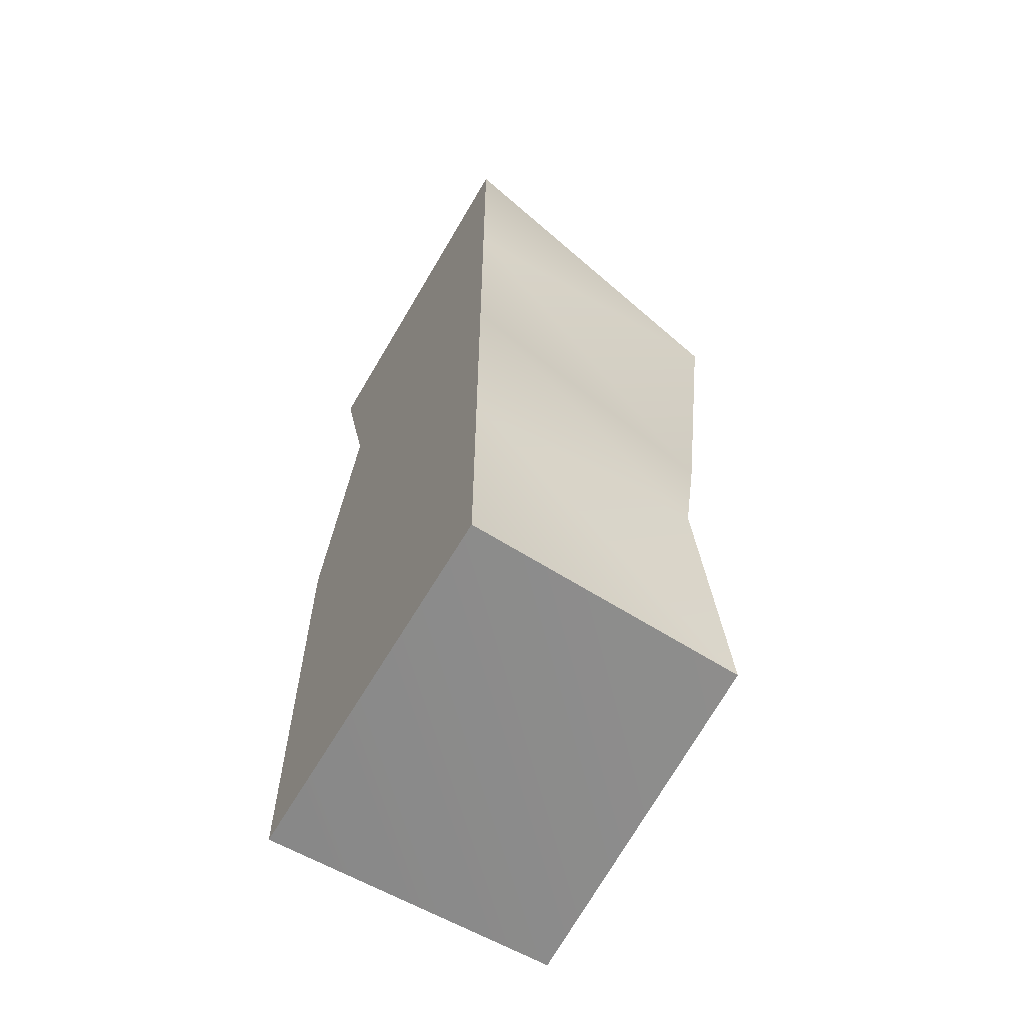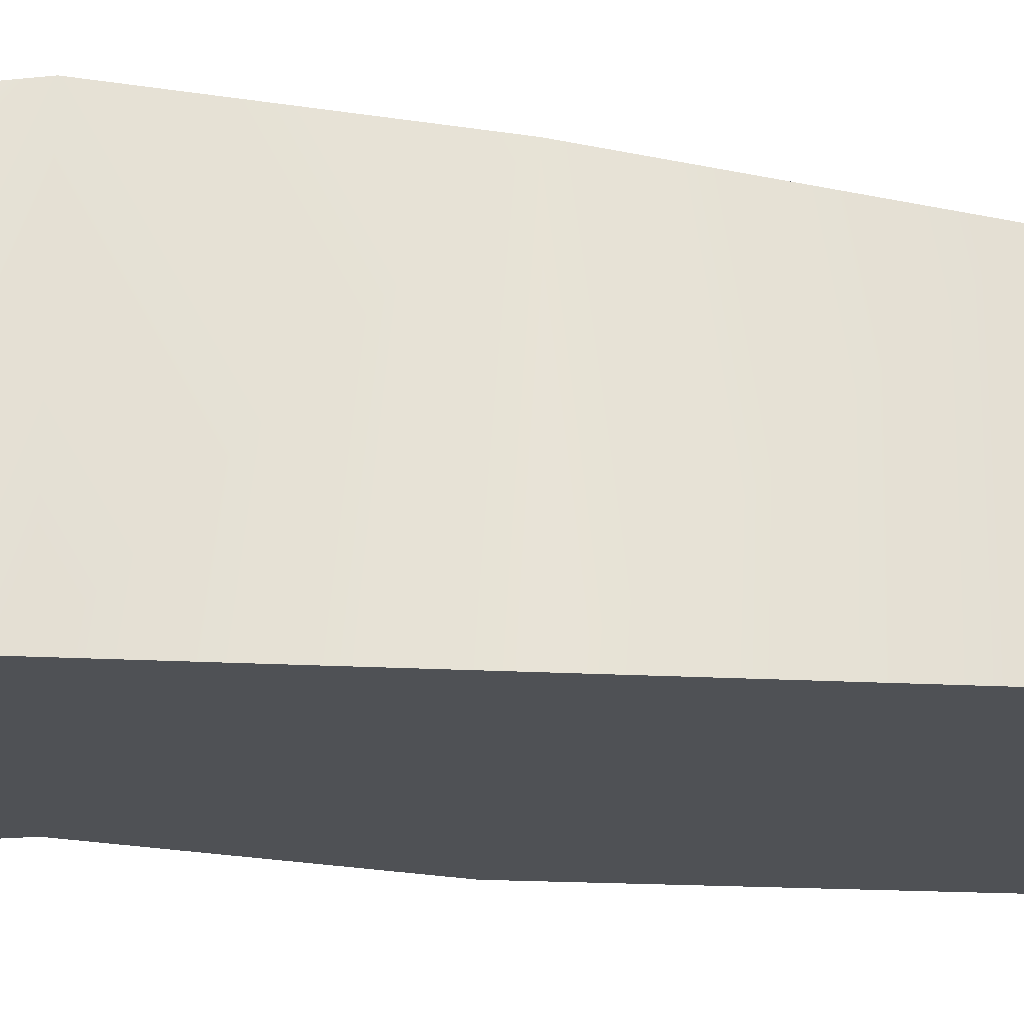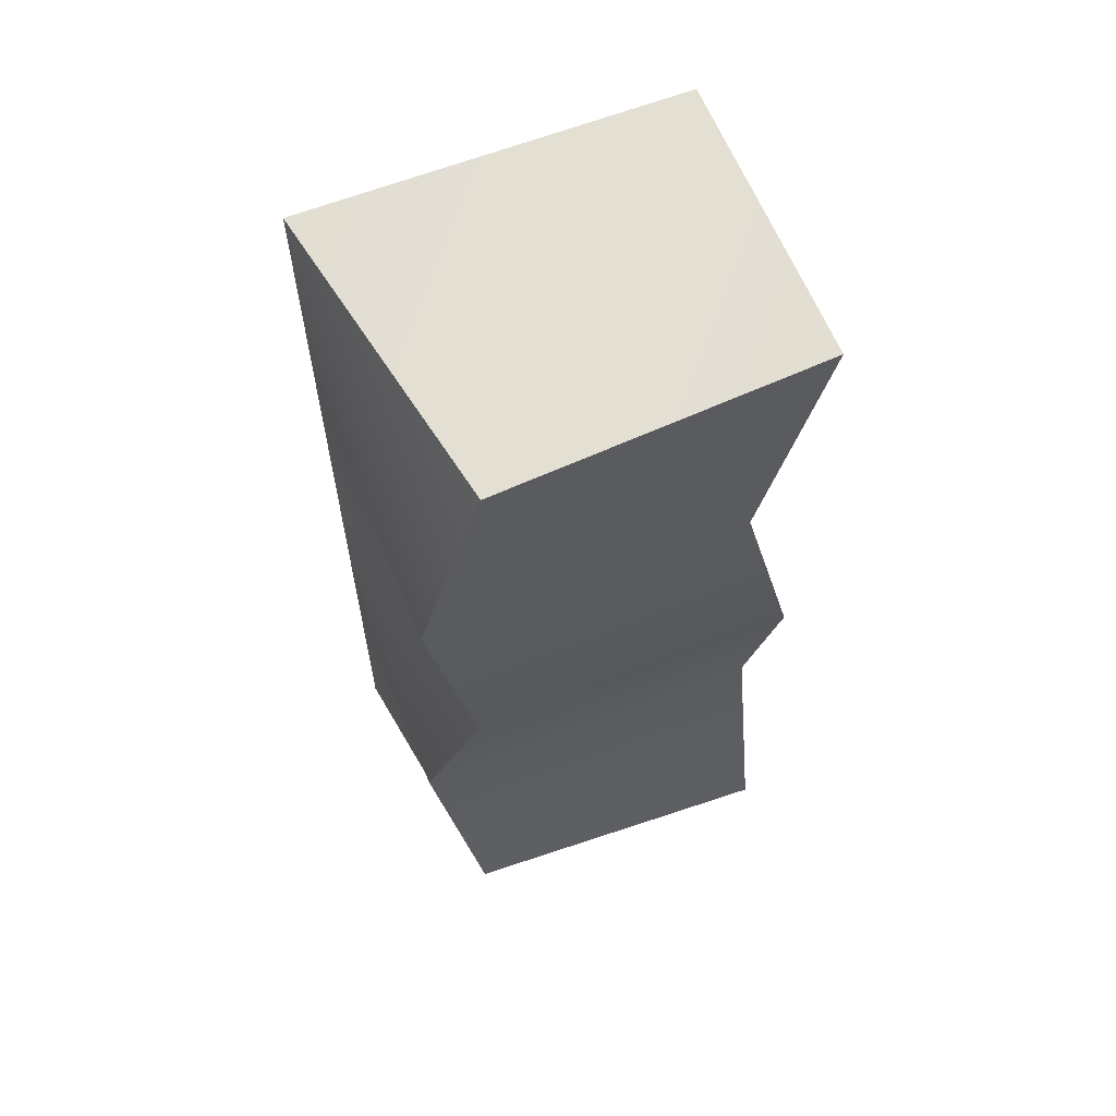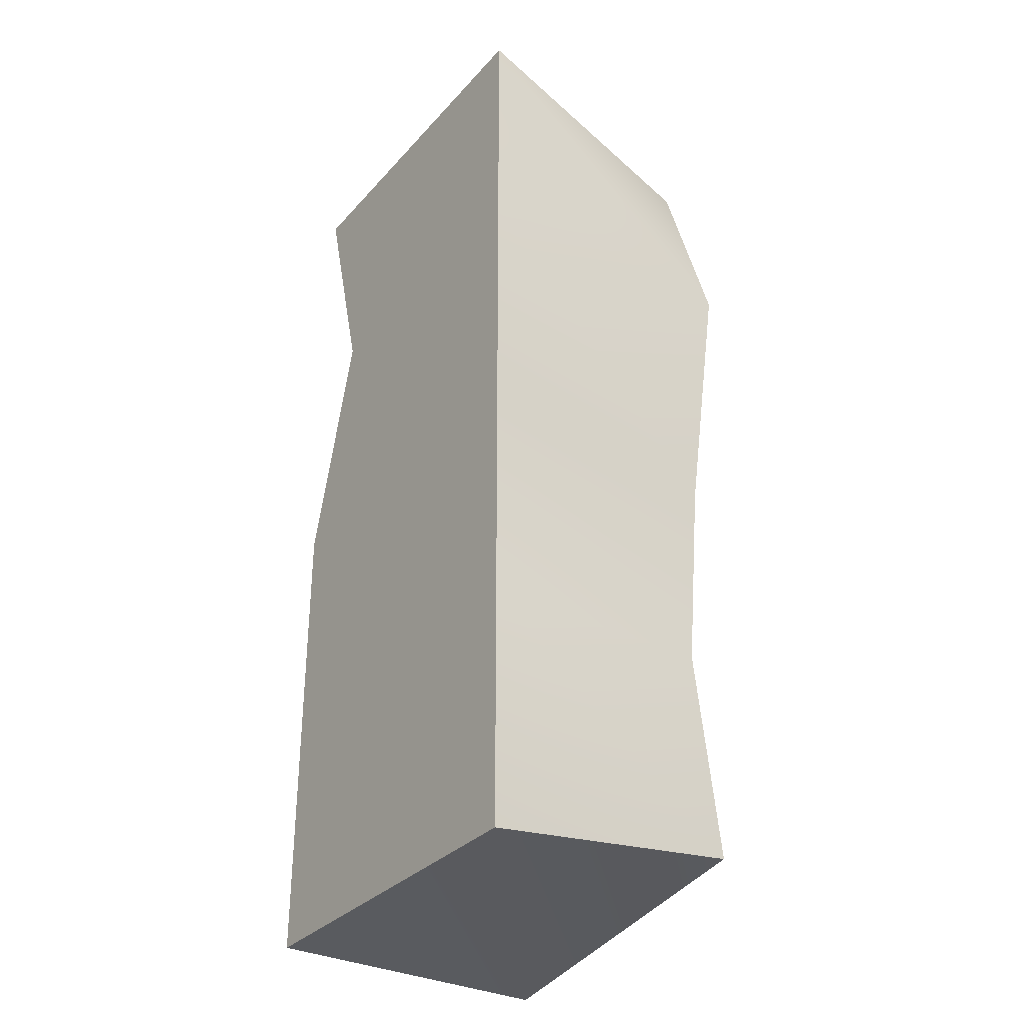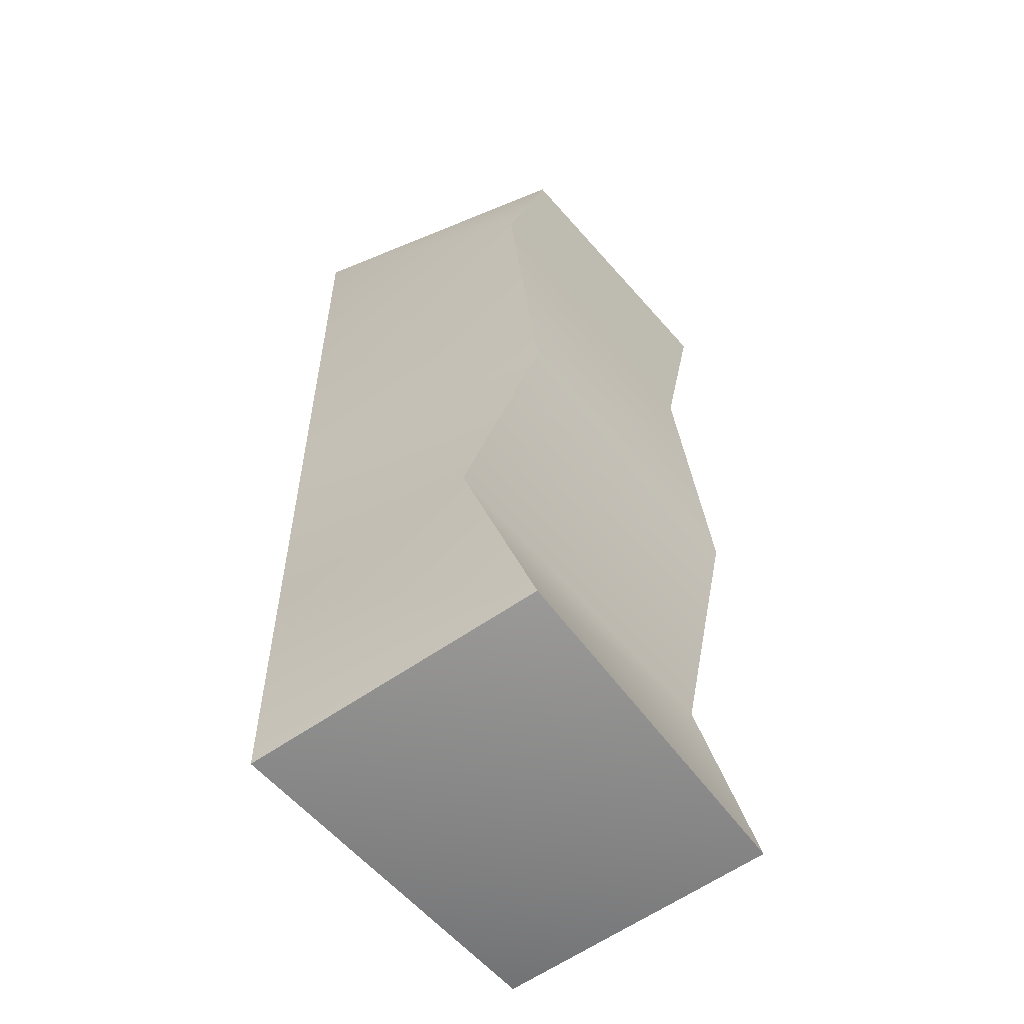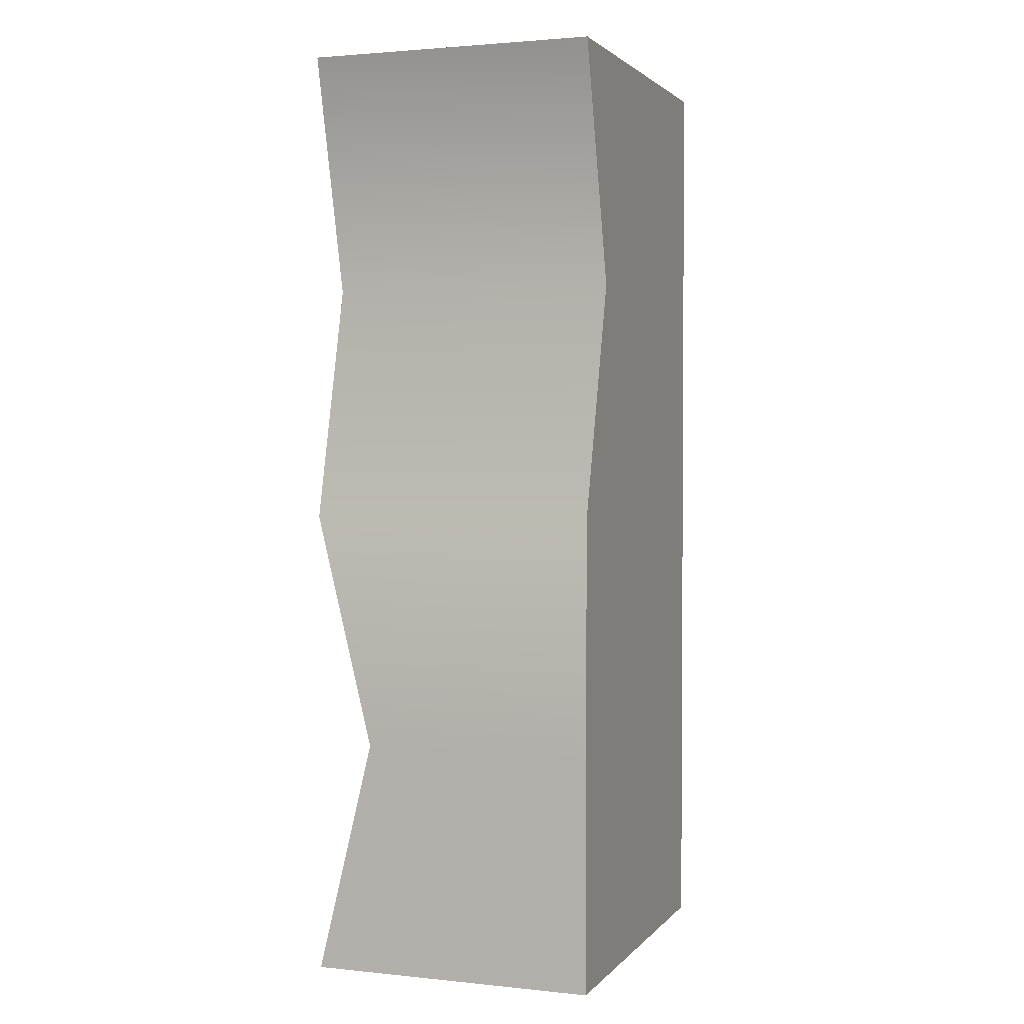
<metadata>
{"format":"obj","ext":"obj","renderer":"f3d","projection":"perspective","resolution":1024,"background":"white","views":[{"elev":-62.6,"azim":59.9,"up":"+Z"},{"elev":-20.1,"azim":84.3,"up":"+Y"},{"elev":62.2,"azim":158.3,"up":"+Z"},{"elev":-32.6,"azim":55.4,"up":"+Z"},{"elev":-55.7,"azim":128.4,"up":"+Z"},{"elev":2.2,"azim":-70.0,"up":"+Z"}]}
</metadata>
<code>
v  -17.01 0 48.78
v  -11.09 0 27.08
v  17.03 0 27.08
v  17.03 0 48.78
v  -17.01 0 5.383
v  17.03 0 5.383
v  -17.01 0 -16.31
v  17.03 0 -16.31
v  -17.01 0 -38.01
v  17.03 0 -38.01
v  -17.01 26.75 48.78
v  11.29 26.75 45.74
v  17.03 26.75 27.08
v  -11.58 26.75 27.08
v  12.91 26.75 5.383
v  -17.01 26.75 5.383
v  17.03 21.51 -16.31
v  -17.01 21.51 -16.31
v  13.68 26.75 -33.44
v  -17.01 26.75 -38.01
g Box01
f 1 2 3 4
f 2 5 6 3
f 5 7 8 6
f 7 9 10 8
f 11 12 13 14
f 14 13 15 16
f 16 15 17 18
f 18 17 19 20
f 1 4 12 11
f 4 3 13 12
f 3 6 15 13
f 6 8 17 15
f 8 10 19 17
f 10 9 20 19
f 9 7 18 20
f 7 5 16 18
f 5 2 14 16
f 2 1 11 14

</code>
